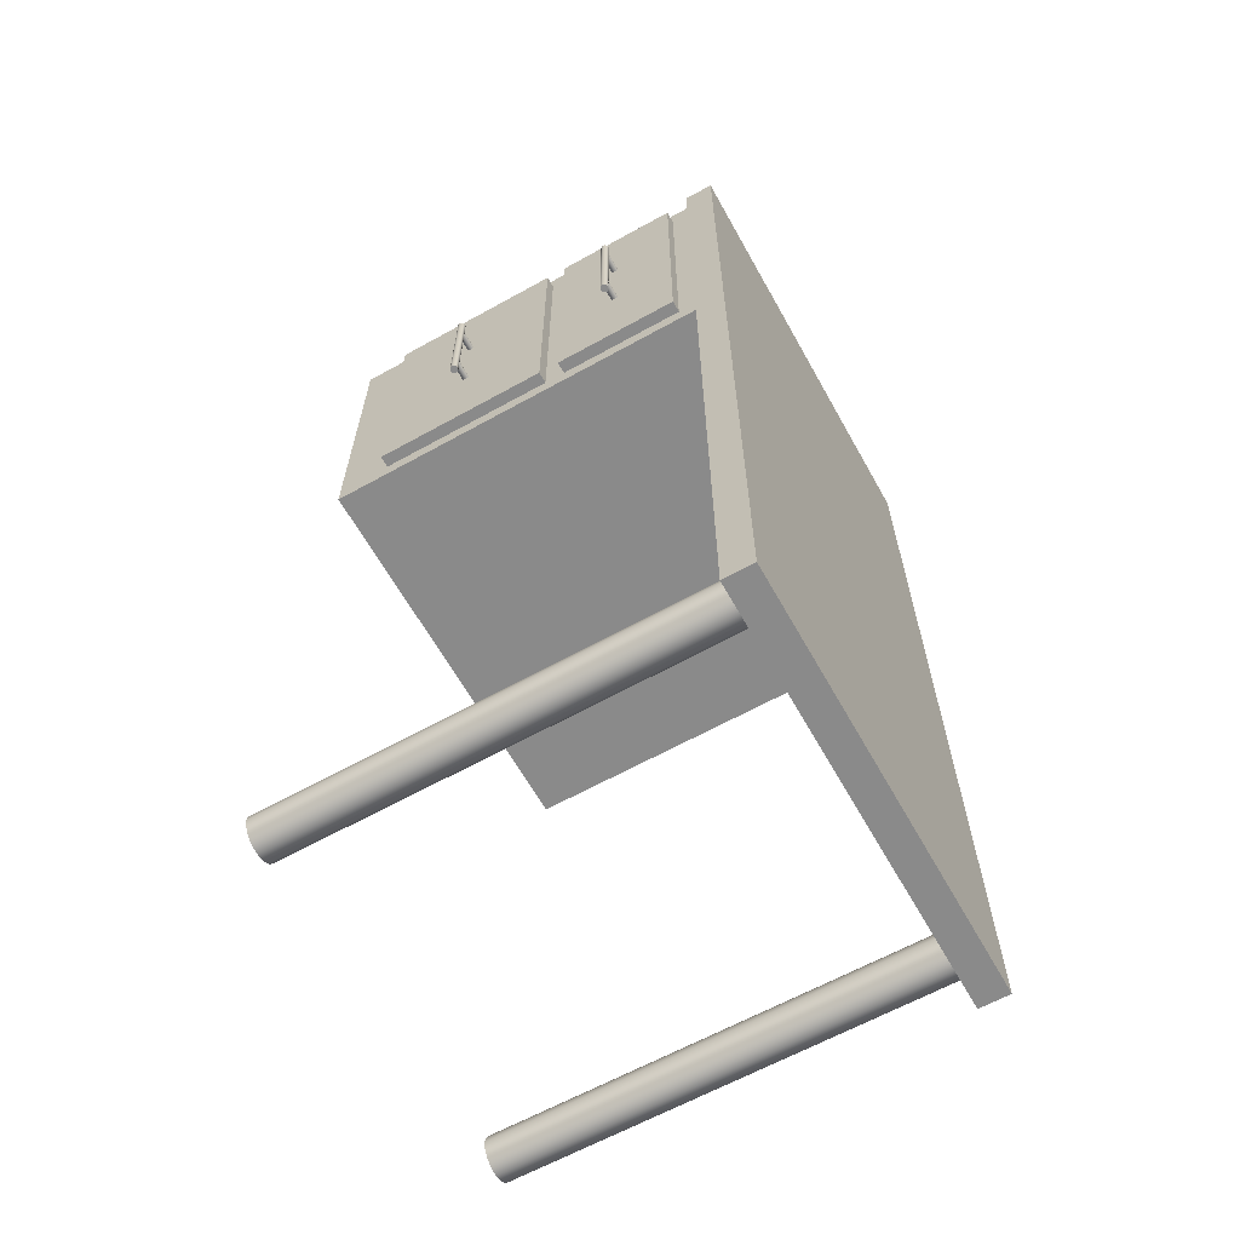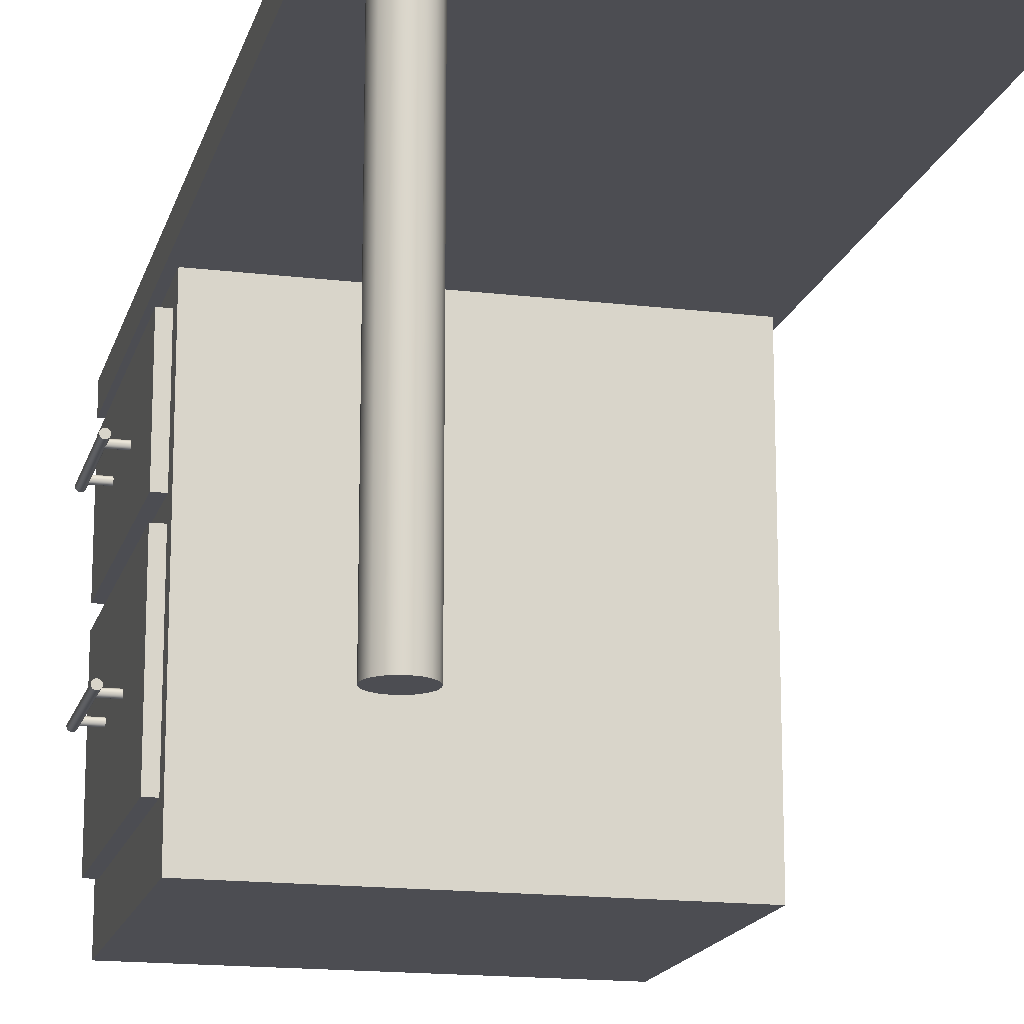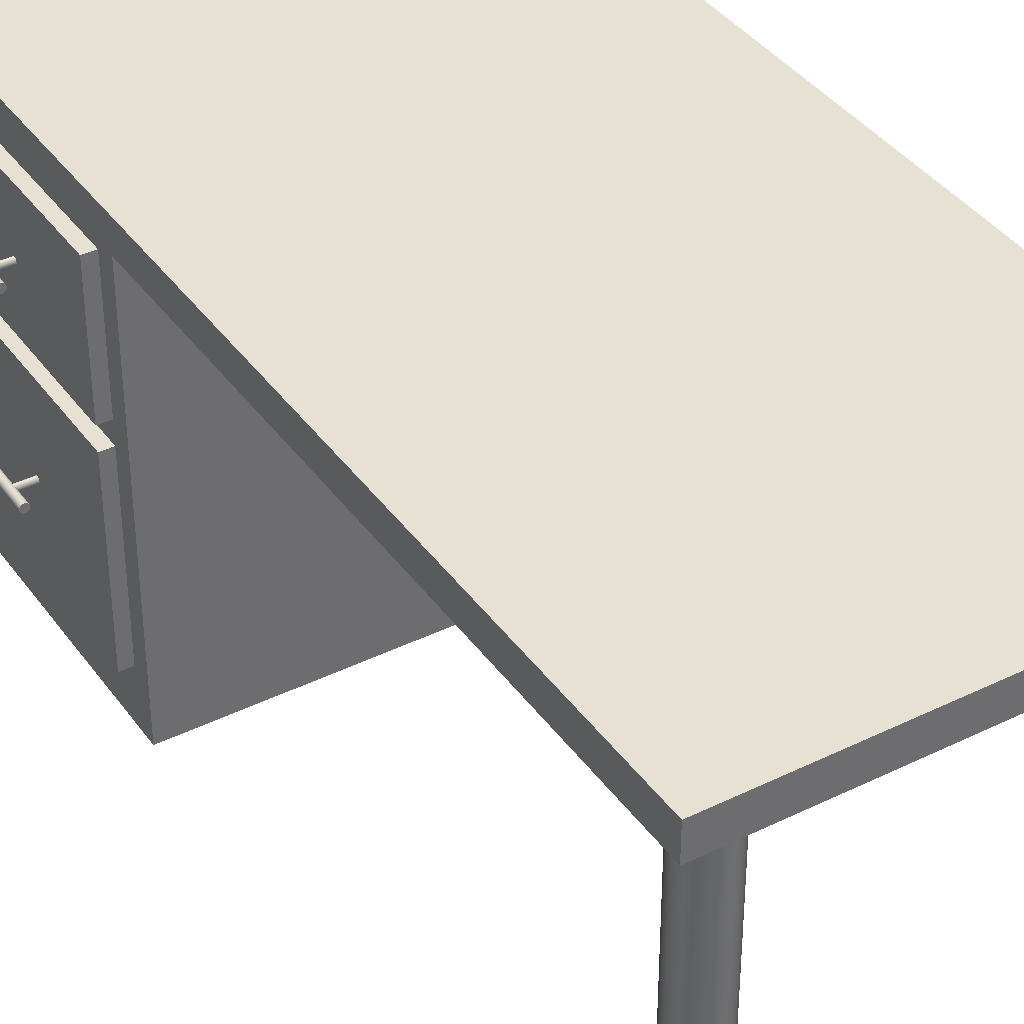
<metadata>
{"format":"obj","ext":"obj","renderer":"f3d","projection":"perspective","resolution":1024,"background":"white","views":[{"elev":-63.4,"azim":119.3,"up":"+Z"},{"elev":-16.3,"azim":166.1,"up":"+Y"},{"elev":38.7,"azim":148.3,"up":"+Y"}]}
</metadata>
<code>
g default
v -0.5223 1.019 1.161
v 0.5223 1.019 1.161
v -0.5223 1.092 1.161
v 0.5223 1.092 1.161
v -0.5223 1.092 -1.161
v 0.5223 1.092 -1.161
v -0.5223 1.019 -1.161
v 0.5223 1.019 -1.161
v -0.2999 0.6544 1.101
v 0.5291 0.6544 1.101
v -0.2999 0.9653 1.101
v 0.5291 0.9653 1.101
v -0.2999 0.9653 0.39
v 0.5291 0.9653 0.39
v -0.2999 0.6544 0.39
v 0.5291 0.6544 0.39
v -0.2999 0.1612 1.101
v 0.5291 0.1612 1.101
v -0.2999 0.6035 1.101
v 0.5291 0.6035 1.101
v -0.2999 0.6035 0.39
v 0.5291 0.6035 0.39
v -0.2999 0.1612 0.39
v 0.5291 0.1612 0.39
v -0.5 0.02726 1.154
v 0.5 0.02726 1.154
v -0.5 1.027 1.154
v 0.5 1.027 1.154
v -0.5 1.027 0.3422
v 0.5 1.027 0.3422
v -0.5 0.02726 0.3422
v 0.5 0.02726 0.3422
v 0.5882 0.8105 0.5852
v 0.5868 0.8133 0.5852
v 0.5846 0.8155 0.5852
v 0.5818 0.8169 0.5852
v 0.5787 0.8174 0.5852
v 0.5756 0.8169 0.5852
v 0.5728 0.8155 0.5852
v 0.5706 0.8133 0.5852
v 0.5692 0.8105 0.5852
v 0.5687 0.8074 0.5852
v 0.5692 0.8043 0.5852
v 0.5706 0.8015 0.5852
v 0.5728 0.7993 0.5852
v 0.5756 0.7979 0.5852
v 0.5787 0.7974 0.5852
v 0.5818 0.7979 0.5852
v 0.5846 0.7993 0.5852
v 0.5868 0.8015 0.5852
v 0.5882 0.8043 0.5852
v 0.5887 0.8074 0.5852
v 0.5882 0.8105 0.8989
v 0.5868 0.8133 0.8989
v 0.5846 0.8155 0.8989
v 0.5818 0.8169 0.8989
v 0.5787 0.8174 0.8989
v 0.5756 0.8169 0.8989
v 0.5728 0.8155 0.8989
v 0.5706 0.8133 0.8989
v 0.5692 0.8105 0.8989
v 0.5687 0.8074 0.8989
v 0.5692 0.8043 0.8989
v 0.5706 0.8015 0.8989
v 0.5728 0.7993 0.8989
v 0.5756 0.7979 0.8989
v 0.5787 0.7974 0.8989
v 0.5818 0.7979 0.8989
v 0.5846 0.7993 0.8989
v 0.5868 0.8015 0.8989
v 0.5882 0.8043 0.8989
v 0.5887 0.8074 0.8989
v 0.5787 0.8074 0.5852
v 0.5787 0.8074 0.8989
v 0.5882 0.386 0.5852
v 0.5868 0.3888 0.5852
v 0.5846 0.391 0.5852
v 0.5818 0.3924 0.5852
v 0.5787 0.3929 0.5852
v 0.5756 0.3924 0.5852
v 0.5728 0.391 0.5852
v 0.5706 0.3888 0.5852
v 0.5692 0.386 0.5852
v 0.5687 0.3829 0.5852
v 0.5692 0.3798 0.5852
v 0.5706 0.377 0.5852
v 0.5728 0.3748 0.5852
v 0.5756 0.3734 0.5852
v 0.5787 0.3729 0.5852
v 0.5818 0.3734 0.5852
v 0.5846 0.3748 0.5852
v 0.5868 0.377 0.5852
v 0.5882 0.3798 0.5852
v 0.5887 0.3829 0.5852
v 0.5882 0.386 0.8989
v 0.5868 0.3888 0.8989
v 0.5846 0.391 0.8989
v 0.5818 0.3924 0.8989
v 0.5787 0.3929 0.8989
v 0.5756 0.3924 0.8989
v 0.5728 0.391 0.8989
v 0.5706 0.3888 0.8989
v 0.5692 0.386 0.8989
v 0.5687 0.3829 0.8989
v 0.5692 0.3798 0.8989
v 0.5706 0.377 0.8989
v 0.5728 0.3748 0.8989
v 0.5756 0.3734 0.8989
v 0.5787 0.3729 0.8989
v 0.5818 0.3734 0.8989
v 0.5846 0.3748 0.8989
v 0.5868 0.377 0.8989
v 0.5882 0.3798 0.8989
v 0.5887 0.3829 0.8989
v 0.5787 0.3829 0.5852
v 0.5787 0.3829 0.8989
v 0.4836 0.8048 0.6337
v 0.4836 0.8023 0.6347
v 0.4836 0.8004 0.6362
v 0.4836 0.7992 0.6382
v 0.4836 0.7987 0.6403
v 0.4836 0.7992 0.6424
v 0.4836 0.8004 0.6444
v 0.4836 0.8023 0.6459
v 0.4836 0.8048 0.6469
v 0.4836 0.8075 0.6472
v 0.4836 0.8102 0.6469
v 0.4836 0.8126 0.6459
v 0.4836 0.8145 0.6444
v 0.4836 0.8158 0.6424
v 0.4836 0.8162 0.6403
v 0.4836 0.8158 0.6382
v 0.4836 0.8145 0.6362
v 0.4836 0.8126 0.6347
v 0.4836 0.8102 0.6337
v 0.4836 0.8075 0.6334
v 0.5747 0.8048 0.6337
v 0.5747 0.8023 0.6347
v 0.5747 0.8004 0.6362
v 0.5747 0.7992 0.6382
v 0.5747 0.7987 0.6403
v 0.5747 0.7992 0.6424
v 0.5747 0.8004 0.6444
v 0.5747 0.8023 0.6459
v 0.5747 0.8048 0.6469
v 0.5747 0.8075 0.6472
v 0.5747 0.8102 0.6469
v 0.5747 0.8126 0.6459
v 0.5747 0.8145 0.6444
v 0.5747 0.8158 0.6424
v 0.5747 0.8162 0.6403
v 0.5747 0.8158 0.6382
v 0.5747 0.8145 0.6362
v 0.5747 0.8126 0.6347
v 0.5747 0.8102 0.6337
v 0.5747 0.8075 0.6334
v 0.4836 0.8075 0.6403
v 0.5747 0.8075 0.6403
v 0.4836 0.8048 0.8468
v 0.4836 0.8023 0.8477
v 0.4836 0.8004 0.8493
v 0.4836 0.7992 0.8512
v 0.4836 0.7987 0.8533
v 0.4836 0.7992 0.8554
v 0.4836 0.8004 0.8574
v 0.4836 0.8023 0.8589
v 0.4836 0.8048 0.8599
v 0.4836 0.8075 0.8602
v 0.4836 0.8102 0.8599
v 0.4836 0.8126 0.8589
v 0.4836 0.8145 0.8574
v 0.4836 0.8158 0.8554
v 0.4836 0.8162 0.8533
v 0.4836 0.8158 0.8512
v 0.4836 0.8145 0.8493
v 0.4836 0.8126 0.8477
v 0.4836 0.8102 0.8468
v 0.4836 0.8075 0.8464
v 0.5747 0.8048 0.8468
v 0.5747 0.8023 0.8477
v 0.5747 0.8004 0.8493
v 0.5747 0.7992 0.8512
v 0.5747 0.7987 0.8533
v 0.5747 0.7992 0.8554
v 0.5747 0.8004 0.8574
v 0.5747 0.8023 0.8589
v 0.5747 0.8048 0.8599
v 0.5747 0.8075 0.8602
v 0.5747 0.8102 0.8599
v 0.5747 0.8126 0.8589
v 0.5747 0.8145 0.8574
v 0.5747 0.8158 0.8554
v 0.5747 0.8162 0.8533
v 0.5747 0.8158 0.8512
v 0.5747 0.8145 0.8493
v 0.5747 0.8126 0.8477
v 0.5747 0.8102 0.8468
v 0.5747 0.8075 0.8464
v 0.4836 0.8075 0.8533
v 0.5747 0.8075 0.8533
v 0.4836 0.3799 0.8468
v 0.4836 0.3775 0.8477
v 0.4836 0.3756 0.8493
v 0.4836 0.3743 0.8512
v 0.4836 0.3739 0.8533
v 0.4836 0.3743 0.8554
v 0.4836 0.3756 0.8574
v 0.4836 0.3775 0.8589
v 0.4836 0.3799 0.8599
v 0.4836 0.3826 0.8602
v 0.4836 0.3853 0.8599
v 0.4836 0.3878 0.8589
v 0.4836 0.3897 0.8574
v 0.4836 0.3909 0.8554
v 0.4836 0.3914 0.8533
v 0.4836 0.3909 0.8512
v 0.4836 0.3897 0.8493
v 0.4836 0.3878 0.8477
v 0.4836 0.3853 0.8468
v 0.4836 0.3826 0.8464
v 0.5747 0.3799 0.8468
v 0.5747 0.3775 0.8477
v 0.5747 0.3756 0.8493
v 0.5747 0.3743 0.8512
v 0.5747 0.3739 0.8533
v 0.5747 0.3743 0.8554
v 0.5747 0.3756 0.8574
v 0.5747 0.3775 0.8589
v 0.5747 0.3799 0.8599
v 0.5747 0.3826 0.8602
v 0.5747 0.3853 0.8599
v 0.5747 0.3878 0.8589
v 0.5747 0.3897 0.8574
v 0.5747 0.3909 0.8554
v 0.5747 0.3914 0.8533
v 0.5747 0.3909 0.8512
v 0.5747 0.3897 0.8493
v 0.5747 0.3878 0.8477
v 0.5747 0.3853 0.8468
v 0.5747 0.3826 0.8464
v 0.4836 0.3826 0.8533
v 0.5747 0.3826 0.8533
v 0.4836 0.3799 0.6337
v 0.4836 0.3775 0.6347
v 0.4836 0.3756 0.6362
v 0.4836 0.3743 0.6382
v 0.4836 0.3739 0.6403
v 0.4836 0.3743 0.6424
v 0.4836 0.3756 0.6444
v 0.4836 0.3775 0.6459
v 0.4836 0.3799 0.6469
v 0.4836 0.3826 0.6472
v 0.4836 0.3853 0.6469
v 0.4836 0.3878 0.6459
v 0.4836 0.3897 0.6444
v 0.4836 0.3909 0.6424
v 0.4836 0.3914 0.6403
v 0.4836 0.3909 0.6382
v 0.4836 0.3897 0.6362
v 0.4836 0.3878 0.6347
v 0.4836 0.3853 0.6337
v 0.4836 0.3826 0.6334
v 0.5747 0.3799 0.6337
v 0.5747 0.3775 0.6347
v 0.5747 0.3756 0.6362
v 0.5747 0.3743 0.6382
v 0.5747 0.3739 0.6403
v 0.5747 0.3743 0.6424
v 0.5747 0.3756 0.6444
v 0.5747 0.3775 0.6459
v 0.5747 0.3799 0.6469
v 0.5747 0.3826 0.6472
v 0.5747 0.3853 0.6469
v 0.5747 0.3878 0.6459
v 0.5747 0.3897 0.6444
v 0.5747 0.3909 0.6424
v 0.5747 0.3914 0.6403
v 0.5747 0.3909 0.6382
v 0.5747 0.3897 0.6362
v 0.5747 0.3878 0.6347
v 0.5747 0.3853 0.6337
v 0.5747 0.3826 0.6334
v 0.4836 0.3826 0.6403
v 0.5747 0.3826 0.6403
v 0.4844 -0.001907 -1.107
v 0.4773 -0.001907 -1.121
v 0.4662 -0.001907 -1.132
v 0.4523 -0.001907 -1.14
v 0.4368 -0.001907 -1.142
v 0.4214 -0.001907 -1.14
v 0.4074 -0.001907 -1.132
v 0.3964 -0.001907 -1.121
v 0.3893 -0.001907 -1.107
v 0.3868 -0.001907 -1.092
v 0.3893 -0.001907 -1.077
v 0.3964 -0.001907 -1.063
v 0.4074 -0.001907 -1.052
v 0.4214 -0.001907 -1.044
v 0.4368 -0.001907 -1.042
v 0.4523 -0.001907 -1.044
v 0.4662 -0.001907 -1.052
v 0.4773 -0.001907 -1.063
v 0.4844 -0.001907 -1.077
v 0.4868 -0.001907 -1.092
v 0.4844 1.016 -1.107
v 0.4773 1.016 -1.121
v 0.4662 1.016 -1.132
v 0.4523 1.016 -1.14
v 0.4368 1.016 -1.142
v 0.4214 1.016 -1.14
v 0.4074 1.016 -1.132
v 0.3964 1.016 -1.121
v 0.3893 1.016 -1.107
v 0.3868 1.016 -1.092
v 0.3893 1.016 -1.077
v 0.3964 1.016 -1.063
v 0.4074 1.016 -1.052
v 0.4214 1.016 -1.044
v 0.4368 1.016 -1.042
v 0.4523 1.016 -1.044
v 0.4662 1.016 -1.052
v 0.4773 1.016 -1.063
v 0.4844 1.016 -1.077
v 0.4868 1.016 -1.092
v 0.4368 -0.001907 -1.092
v 0.4368 1.016 -1.092
v 0.4808 -0.001907 -1.114
v 0.4808 1.016 -1.114
v -0.3861 -0.001907 -1.107
v -0.3932 -0.001907 -1.121
v -0.4042 -0.001907 -1.132
v -0.4182 -0.001907 -1.14
v -0.4336 -0.001907 -1.142
v -0.4491 -0.001907 -1.14
v -0.463 -0.001907 -1.132
v -0.4741 -0.001907 -1.121
v -0.4812 -0.001907 -1.107
v -0.4836 -0.001907 -1.092
v -0.4812 -0.001907 -1.077
v -0.4741 -0.001907 -1.063
v -0.463 -0.001907 -1.052
v -0.4491 -0.001907 -1.044
v -0.4336 -0.001907 -1.042
v -0.4182 -0.001907 -1.044
v -0.4042 -0.001907 -1.052
v -0.3932 -0.001907 -1.063
v -0.3861 -0.001907 -1.077
v -0.3836 -0.001907 -1.092
v -0.3861 1.016 -1.107
v -0.3932 1.016 -1.121
v -0.4042 1.016 -1.132
v -0.4182 1.016 -1.14
v -0.4336 1.016 -1.142
v -0.4491 1.016 -1.14
v -0.463 1.016 -1.132
v -0.4741 1.016 -1.121
v -0.4812 1.016 -1.107
v -0.4836 1.016 -1.092
v -0.4812 1.016 -1.077
v -0.4741 1.016 -1.063
v -0.463 1.016 -1.052
v -0.4491 1.016 -1.044
v -0.4336 1.016 -1.042
v -0.4182 1.016 -1.044
v -0.4042 1.016 -1.052
v -0.3932 1.016 -1.063
v -0.3861 1.016 -1.077
v -0.3836 1.016 -1.092
v -0.4336 -0.001907 -1.092
v -0.4336 1.016 -1.092
v -0.3896 -0.001907 -1.114
v -0.3896 1.016 -1.114
g pCube147
f 1 2 4 3
f 3 4 6 5
f 5 6 8 7
f 7 8 2 1
f 2 8 6 4
f 7 1 3 5
f 9 10 12 11
f 11 12 14 13
f 13 14 16 15
f 15 16 10 9
f 10 16 14 12
f 15 9 11 13
f 17 18 20 19
f 19 20 22 21
f 21 22 24 23
f 23 24 18 17
f 18 24 22 20
f 23 17 19 21
f 25 26 28 27
f 27 28 30 29
f 29 30 32 31
f 31 32 26 25
f 26 32 30 28
f 31 25 27 29
f 33 34 54 53
f 34 35 55 54
f 35 36 56 55
f 36 37 57 56
f 37 38 58 57
f 38 39 59 58
f 39 40 60 59
f 40 41 61 60
f 41 42 62 61
f 42 43 63 62
f 43 44 64 63
f 44 45 65 64
f 45 46 66 65
f 46 47 67 66
f 47 48 68 67
f 48 49 69 68
f 49 50 70 69
f 50 51 71 70
f 51 52 72 71
f 52 33 53 72
f 34 33 73
f 35 34 73
f 36 35 73
f 37 36 73
f 38 37 73
f 39 38 73
f 40 39 73
f 41 40 73
f 42 41 73
f 43 42 73
f 44 43 73
f 45 44 73
f 46 45 73
f 47 46 73
f 48 47 73
f 49 48 73
f 50 49 73
f 51 50 73
f 52 51 73
f 33 52 73
f 53 54 74
f 54 55 74
f 55 56 74
f 56 57 74
f 57 58 74
f 58 59 74
f 59 60 74
f 60 61 74
f 61 62 74
f 62 63 74
f 63 64 74
f 64 65 74
f 65 66 74
f 66 67 74
f 67 68 74
f 68 69 74
f 69 70 74
f 70 71 74
f 71 72 74
f 72 53 74
f 75 76 96 95
f 76 77 97 96
f 77 78 98 97
f 78 79 99 98
f 79 80 100 99
f 80 81 101 100
f 81 82 102 101
f 82 83 103 102
f 83 84 104 103
f 84 85 105 104
f 85 86 106 105
f 86 87 107 106
f 87 88 108 107
f 88 89 109 108
f 89 90 110 109
f 90 91 111 110
f 91 92 112 111
f 92 93 113 112
f 93 94 114 113
f 94 75 95 114
f 76 75 115
f 77 76 115
f 78 77 115
f 79 78 115
f 80 79 115
f 81 80 115
f 82 81 115
f 83 82 115
f 84 83 115
f 85 84 115
f 86 85 115
f 87 86 115
f 88 87 115
f 89 88 115
f 90 89 115
f 91 90 115
f 92 91 115
f 93 92 115
f 94 93 115
f 75 94 115
f 95 96 116
f 96 97 116
f 97 98 116
f 98 99 116
f 99 100 116
f 100 101 116
f 101 102 116
f 102 103 116
f 103 104 116
f 104 105 116
f 105 106 116
f 106 107 116
f 107 108 116
f 108 109 116
f 109 110 116
f 110 111 116
f 111 112 116
f 112 113 116
f 113 114 116
f 114 95 116
f 117 137 138 118
f 118 138 139 119
f 119 139 140 120
f 120 140 141 121
f 121 141 142 122
f 122 142 143 123
f 123 143 144 124
f 124 144 145 125
f 125 145 146 126
f 126 146 147 127
f 127 147 148 128
f 128 148 149 129
f 129 149 150 130
f 130 150 151 131
f 131 151 152 132
f 132 152 153 133
f 133 153 154 134
f 134 154 155 135
f 135 155 156 136
f 136 156 137 117
f 118 157 117
f 119 157 118
f 120 157 119
f 121 157 120
f 122 157 121
f 123 157 122
f 124 157 123
f 125 157 124
f 126 157 125
f 127 157 126
f 128 157 127
f 129 157 128
f 130 157 129
f 131 157 130
f 132 157 131
f 133 157 132
f 134 157 133
f 135 157 134
f 136 157 135
f 117 157 136
f 137 158 138
f 138 158 139
f 139 158 140
f 140 158 141
f 141 158 142
f 142 158 143
f 143 158 144
f 144 158 145
f 145 158 146
f 146 158 147
f 147 158 148
f 148 158 149
f 149 158 150
f 150 158 151
f 151 158 152
f 152 158 153
f 153 158 154
f 154 158 155
f 155 158 156
f 156 158 137
f 159 179 180 160
f 160 180 181 161
f 161 181 182 162
f 162 182 183 163
f 163 183 184 164
f 164 184 185 165
f 165 185 186 166
f 166 186 187 167
f 167 187 188 168
f 168 188 189 169
f 169 189 190 170
f 170 190 191 171
f 171 191 192 172
f 172 192 193 173
f 173 193 194 174
f 174 194 195 175
f 175 195 196 176
f 176 196 197 177
f 177 197 198 178
f 178 198 179 159
f 160 199 159
f 161 199 160
f 162 199 161
f 163 199 162
f 164 199 163
f 165 199 164
f 166 199 165
f 167 199 166
f 168 199 167
f 169 199 168
f 170 199 169
f 171 199 170
f 172 199 171
f 173 199 172
f 174 199 173
f 175 199 174
f 176 199 175
f 177 199 176
f 178 199 177
f 159 199 178
f 179 200 180
f 180 200 181
f 181 200 182
f 182 200 183
f 183 200 184
f 184 200 185
f 185 200 186
f 186 200 187
f 187 200 188
f 188 200 189
f 189 200 190
f 190 200 191
f 191 200 192
f 192 200 193
f 193 200 194
f 194 200 195
f 195 200 196
f 196 200 197
f 197 200 198
f 198 200 179
f 201 221 222 202
f 202 222 223 203
f 203 223 224 204
f 204 224 225 205
f 205 225 226 206
f 206 226 227 207
f 207 227 228 208
f 208 228 229 209
f 209 229 230 210
f 210 230 231 211
f 211 231 232 212
f 212 232 233 213
f 213 233 234 214
f 214 234 235 215
f 215 235 236 216
f 216 236 237 217
f 217 237 238 218
f 218 238 239 219
f 219 239 240 220
f 220 240 221 201
f 202 241 201
f 203 241 202
f 204 241 203
f 205 241 204
f 206 241 205
f 207 241 206
f 208 241 207
f 209 241 208
f 210 241 209
f 211 241 210
f 212 241 211
f 213 241 212
f 214 241 213
f 215 241 214
f 216 241 215
f 217 241 216
f 218 241 217
f 219 241 218
f 220 241 219
f 201 241 220
f 221 242 222
f 222 242 223
f 223 242 224
f 224 242 225
f 225 242 226
f 226 242 227
f 227 242 228
f 228 242 229
f 229 242 230
f 230 242 231
f 231 242 232
f 232 242 233
f 233 242 234
f 234 242 235
f 235 242 236
f 236 242 237
f 237 242 238
f 238 242 239
f 239 242 240
f 240 242 221
f 243 263 264 244
f 244 264 265 245
f 245 265 266 246
f 246 266 267 247
f 247 267 268 248
f 248 268 269 249
f 249 269 270 250
f 250 270 271 251
f 251 271 272 252
f 252 272 273 253
f 253 273 274 254
f 254 274 275 255
f 255 275 276 256
f 256 276 277 257
f 257 277 278 258
f 258 278 279 259
f 259 279 280 260
f 260 280 281 261
f 261 281 282 262
f 262 282 263 243
f 244 283 243
f 245 283 244
f 246 283 245
f 247 283 246
f 248 283 247
f 249 283 248
f 250 283 249
f 251 283 250
f 252 283 251
f 253 283 252
f 254 283 253
f 255 283 254
f 256 283 255
f 257 283 256
f 258 283 257
f 259 283 258
f 260 283 259
f 261 283 260
f 262 283 261
f 243 283 262
f 263 284 264
f 264 284 265
f 265 284 266
f 266 284 267
f 267 284 268
f 268 284 269
f 269 284 270
f 270 284 271
f 271 284 272
f 272 284 273
f 273 284 274
f 274 284 275
f 275 284 276
f 276 284 277
f 277 284 278
f 278 284 279
f 279 284 280
f 280 284 281
f 281 284 282
f 282 284 263
f 285 327 328 305
f 286 287 307 306
f 287 288 308 307
f 288 289 309 308
f 289 290 310 309
f 290 291 311 310
f 291 292 312 311
f 292 293 313 312
f 293 294 314 313
f 294 295 315 314
f 295 296 316 315
f 296 297 317 316
f 297 298 318 317
f 298 299 319 318
f 299 300 320 319
f 300 301 321 320
f 301 302 322 321
f 302 303 323 322
f 303 304 324 323
f 304 285 305 324
f 286 327 285 325
f 287 286 325
f 288 287 325
f 289 288 325
f 290 289 325
f 291 290 325
f 292 291 325
f 293 292 325
f 294 293 325
f 295 294 325
f 296 295 325
f 297 296 325
f 298 297 325
f 299 298 325
f 300 299 325
f 301 300 325
f 302 301 325
f 303 302 325
f 304 303 325
f 285 304 325
f 305 328 306 326
f 306 307 326
f 307 308 326
f 308 309 326
f 309 310 326
f 310 311 326
f 311 312 326
f 312 313 326
f 313 314 326
f 314 315 326
f 315 316 326
f 316 317 326
f 317 318 326
f 318 319 326
f 319 320 326
f 320 321 326
f 321 322 326
f 322 323 326
f 323 324 326
f 324 305 326
f 327 286 306 328
f 329 371 372 349
f 330 331 351 350
f 331 332 352 351
f 332 333 353 352
f 333 334 354 353
f 334 335 355 354
f 335 336 356 355
f 336 337 357 356
f 337 338 358 357
f 338 339 359 358
f 339 340 360 359
f 340 341 361 360
f 341 342 362 361
f 342 343 363 362
f 343 344 364 363
f 344 345 365 364
f 345 346 366 365
f 346 347 367 366
f 347 348 368 367
f 348 329 349 368
f 330 371 329 369
f 331 330 369
f 332 331 369
f 333 332 369
f 334 333 369
f 335 334 369
f 336 335 369
f 337 336 369
f 338 337 369
f 339 338 369
f 340 339 369
f 341 340 369
f 342 341 369
f 343 342 369
f 344 343 369
f 345 344 369
f 346 345 369
f 347 346 369
f 348 347 369
f 329 348 369
f 349 372 350 370
f 350 351 370
f 351 352 370
f 352 353 370
f 353 354 370
f 354 355 370
f 355 356 370
f 356 357 370
f 357 358 370
f 358 359 370
f 359 360 370
f 360 361 370
f 361 362 370
f 362 363 370
f 363 364 370
f 364 365 370
f 365 366 370
f 366 367 370
f 367 368 370
f 368 349 370
f 371 330 350 372

</code>
